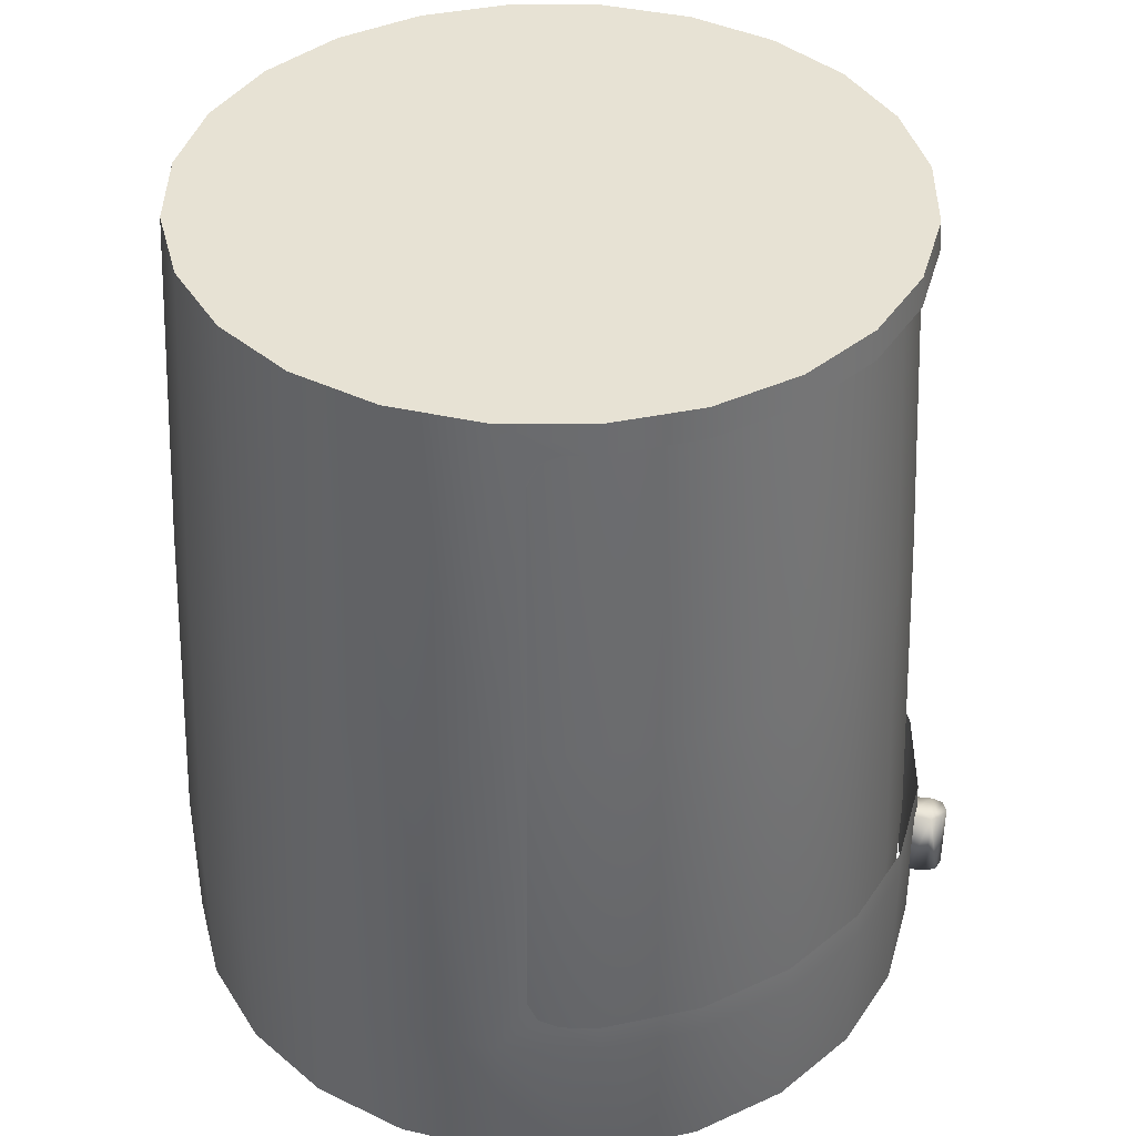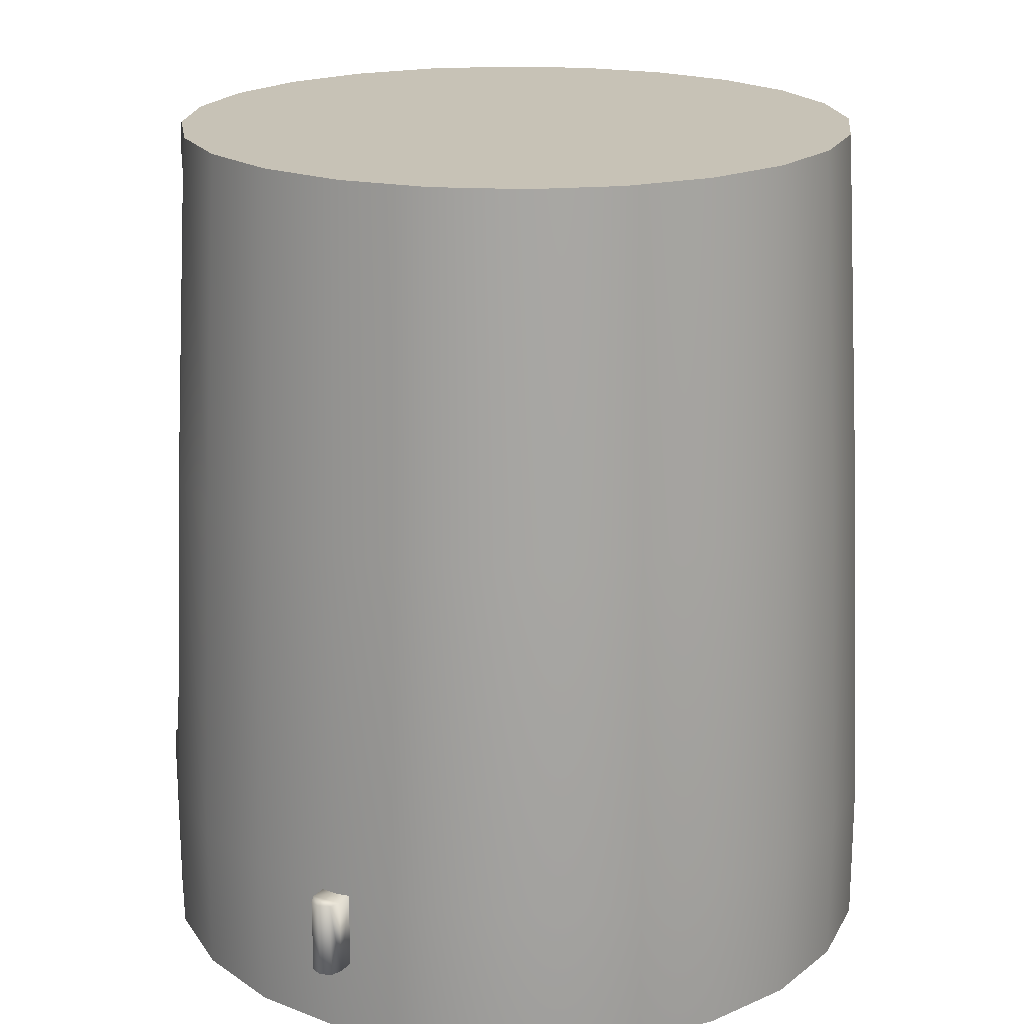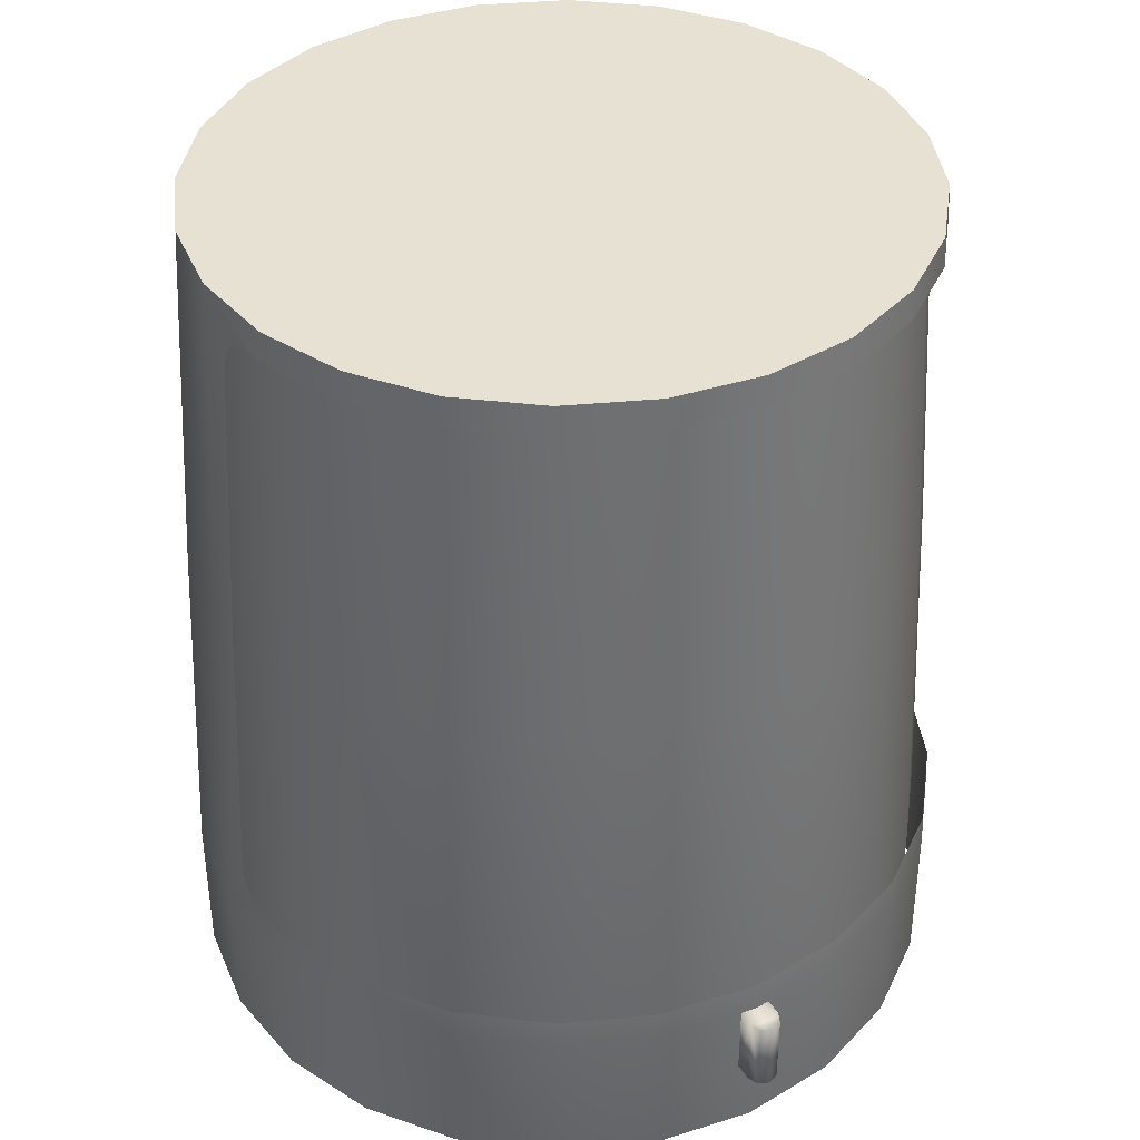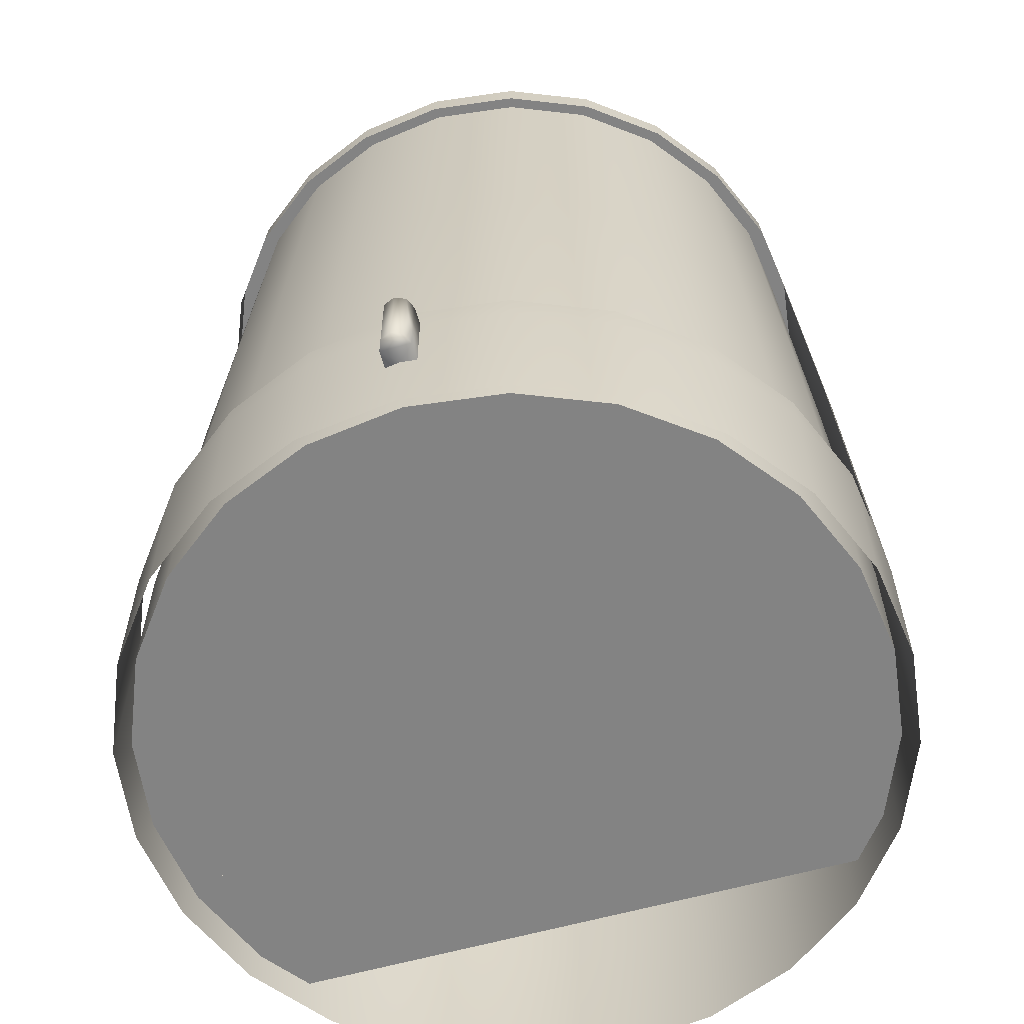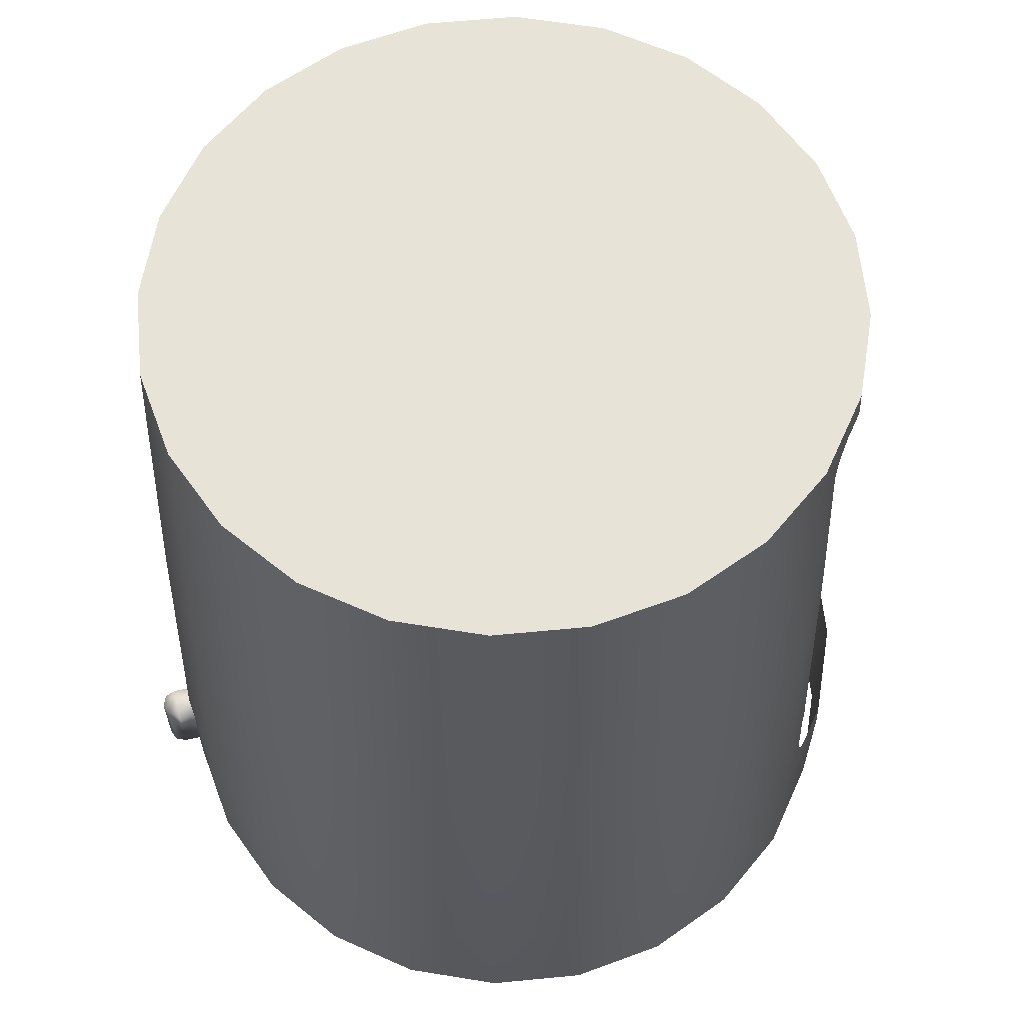
<metadata>
{"format":"obj","ext":"obj","renderer":"f3d","projection":"perspective","resolution":1024,"background":"white","views":[{"elev":40.0,"azim":98.1,"up":"+Y"},{"elev":19.3,"azim":-16.6,"up":"+Y"},{"elev":38.9,"azim":150.9,"up":"+Y"},{"elev":-61.0,"azim":-164.1,"up":"+Y"},{"elev":61.6,"azim":31.9,"up":"+Y"}]}
</metadata>
<code>
o mask
v 0.6037 -1.875 0.1618
v 0.625 -1.875 -1.258e-17
v 0.6037 -1.875 -0.1618
v 0.5413 -1.875 -0.3125
v 0.4419 -1.875 -0.4419
v 0.3125 -1.875 -0.5413
v 0.1618 -1.875 -0.6037
v 0 -1.875 -0.625
v -0.1618 -1.875 -0.6037
v -0.3125 -1.875 -0.5413
v -0.4419 -1.875 -0.4419
v -0.5413 -1.875 -0.3125
v -0.6037 -1.875 -0.1618
v -0.625 -1.875 6.396e-17
v -0.6037 -1.875 0.1618
v -0.5413 -1.875 0.3125
v -0.4419 -1.875 0.4419
v -0.3125 -1.875 0.5413
v -0.1618 -1.875 0.6037
v 0 -1.875 0.625
v 0.1618 -1.875 0.6037
v 0.3125 -1.875 0.5413
v 0.4419 -1.875 0.4419
v 0.5413 -1.875 0.3125
v 0.6037 -1.625 0.1618
v 0.625 -1.625 -7.682e-17
v 0.6037 -1.625 -0.1618
v 0.5413 -1.625 -0.3125
v 0.4419 -1.625 -0.4419
v 0.3125 -1.625 -0.5413
v 0.1618 -1.625 -0.6037
v 0 -1.625 -0.625
v -0.1618 -1.625 -0.6037
v -0.3125 -1.625 -0.5413
v -0.4419 -1.625 -0.4419
v -0.5413 -1.625 -0.3125
v -0.6037 -1.625 -0.1618
v -0.625 -1.625 1.016e-16
v -0.6037 -1.625 0.1618
v -0.5413 -1.625 0.3125
v -0.4419 -1.625 0.4419
v -0.3125 -1.625 0.5413
v -0.1618 -1.625 0.6037
v 0 -1.625 0.625
v 0.1618 -1.625 0.6037
v 0.3125 -1.625 0.5413
v 0.4419 -1.625 0.4419
v 0.5413 -1.625 0.3125
v 0.4885 -0.4545 0.282
v 0.3988 -0.4545 0.3988
v 0.282 -0.4545 0.4885
v 0.146 -0.4545 0.5448
v 0 -0.4545 0.564
v -0.146 -0.4545 0.5448
v -0.282 -0.4545 0.4885
v -0.3988 -0.4545 0.3988
v -0.4885 -0.4545 0.282
v -0.5448 -0.4545 0.146
v -0.564 -0.4545 1.127e-16
v -0.5448 -0.4545 -0.146
v -0.4885 -0.4545 -0.282
v -0.3988 -0.4545 -0.3988
v -0.282 -0.4545 -0.4885
v -0.146 -0.4545 -0.5448
v 0 -0.4545 -0.564
v 0.146 -0.4545 -0.5448
v 0.282 -0.4545 -0.4885
v 0.3988 -0.4545 -0.3988
v 0.4885 -0.4545 -0.282
v 0.5448 -0.4545 -0.146
v 0.564 -0.4545 -6.965e-17
v 0.5448 -0.4545 0.146
v 0.5772 -1.039 0.1547
v 0.5976 -1.039 -7.332e-17
v -0.5976 -1.039 1.086e-16
v -0.5772 -1.039 0.1547
v -0.5175 -1.039 0.2988
v -0.4226 -1.039 0.4226
v -0.2988 -1.039 0.5175
v -0.1547 -1.039 0.5772
v 0 -1.039 0.5976
v 0.1547 -1.039 0.5772
v 0.2988 -1.039 0.5175
v 0.4226 -1.039 0.4226
v 0.5175 -1.039 0.2988
v -0.4773 -1.625 0.4419
v -0.4419 -1.625 0.4773
v -0.4596 -1.625 0.4846
v -0.4773 -1.625 0.4773
v -0.4846 -1.625 0.4596
v -0.4773 -1.75 0.4419
v -0.4419 -1.75 0.4773
v -0.4596 -1.75 0.4846
v -0.4773 -1.75 0.4773
v -0.4846 -1.75 0.4596
v -0.4573 -1.625 0.4219
v -0.4573 -1.75 0.4219
v -0.4419 -1.75 0.4419
v -0.4419 -1.625 0.4419
v -0.4219 -1.625 0.4573
v -0.4219 -1.75 0.4573
v 0.025 -1.625 -0.65
v -0.025 -1.625 -0.65
v -0.01768 -1.625 -0.6677
v 0 -1.625 -0.675
v 0.01768 -1.625 -0.6677
v 0.025 -1.75 -0.65
v -0.025 -1.75 -0.65
v -0.01768 -1.75 -0.6677
v 0 -1.75 -0.675
v 0.01768 -1.75 -0.6677
v 0.025 -1.625 -0.6217
v 0.025 -1.75 -0.6217
v 0 -1.75 -0.625
v 0 -1.625 -0.625
v -0.025 -1.625 -0.6217
v -0.025 -1.75 -0.6217
v 0.6014 -1.575 -0.1612
v 0.5392 -1.575 -0.3113
v 0.4403 -1.575 -0.4403
v 0.3113 -1.575 -0.5392
v 0.1612 -1.575 -0.6014
v 0 -1.575 -0.6227
v -0.1612 -1.575 -0.6014
v -0.3113 -1.575 -0.5392
v -0.4403 -1.575 -0.4403
v -0.5392 -1.575 -0.3113
v -0.6014 -1.575 -0.1612
v -0.5476 -0.5044 -0.1467
v -0.491 -0.5044 -0.2835
v -0.4009 -0.5044 -0.4009
v -0.2835 -0.5044 -0.491
v -0.1467 -0.5044 -0.5476
v 0 -0.5044 -0.5669
v 0.1467 -0.5044 -0.5476
v 0.2835 -0.5044 -0.491
v 0.4009 -0.5044 -0.4009
v 0.491 -0.5044 -0.2835
v 0.5476 -0.5044 -0.1467
v 0.5911 -1.04 -0.04957
v -0.5911 -1.04 -0.04957
v 0.6138 -1.525 -0.04957
v 0.6096 -1.575 -0.09915
v 0.5539 -0.5044 -0.09915
v 0.5632 -0.5543 -0.04957
v -0.5632 -0.5543 -0.04957
v -0.5539 -0.5044 -0.09915
v -0.6096 -1.575 -0.09915
v -0.6138 -1.525 -0.04957
v 0.5592 -0.5205 -0.06556
v 0.6133 -1.559 -0.06562
v -0.6133 -1.559 -0.06562
v -0.5592 -0.5205 -0.06556
g mask_mask
f 1 24 23 22 21 20 19 18 17 16 15 14 13 12 11 10 9 8 7 6 5 4 3 2
f 49 72 71 70 69 68 67 66 65 64 63 62 61 60 59 58 57 56 55 54 53 52 51 50
f 86 90 89 88 87
f 86 91 95 90
f 86 96 97 91
f 86 99 96
f 87 99 86
f 87 100 99
f 88 93 92 87
f 89 94 93 88
f 90 95 94 89
f 91 98 92
f 92 93 94 95 91
f 92 101 100 87
f 97 98 91
f 98 101 92
f 102 106 105 104 103
f 102 107 111 106
f 102 112 113 107
f 102 115 112
f 103 115 102
f 103 116 115
f 104 109 108 103
f 105 110 109 104
f 106 111 110 105
f 107 114 108
f 108 109 110 111 107
f 108 117 116 103
f 113 114 107
f 114 117 108
f 1 25 48 24
f 2 26 25 1
f 3 27 26 2
f 4 28 27 3
f 5 29 28 4
f 6 30 29 5
f 7 31 30 6
f 8 32 31 7
f 9 33 32 8
f 10 34 33 9
f 11 35 34 10
f 12 36 35 11
f 13 37 36 12
f 14 38 37 13
f 15 39 38 14
f 16 40 39 15
f 17 41 40 16
f 18 42 41 17
f 19 43 42 18
f 20 44 43 19
f 21 45 44 20
f 22 46 45 21
f 23 47 46 22
f 24 48 47 23
f 25 73 85 48
f 26 74 73 25
f 26 142 140 74
f 27 118 143 26
f 28 119 118 27
f 29 120 119 28
f 30 121 120 29
f 31 122 121 30
f 32 123 122 31
f 33 124 123 32
f 34 125 124 33
f 35 126 125 34
f 36 127 126 35
f 37 128 127 36
f 38 148 128 37
f 39 76 75 38
f 40 77 76 39
f 41 78 77 40
f 42 79 78 41
f 43 80 79 42
f 44 81 80 43
f 45 82 81 44
f 46 83 82 45
f 47 84 83 46
f 48 85 84 47
f 49 85 73 72
f 50 84 85 49
f 51 83 84 50
f 52 82 83 51
f 53 81 82 52
f 54 80 81 53
f 55 79 80 54
f 56 78 79 55
f 57 77 78 56
f 58 76 77 57
f 59 75 76 58
f 59 146 141 75
f 60 129 147 59
f 61 130 129 60
f 62 131 130 61
f 63 132 131 62
f 64 133 132 63
f 65 134 133 64
f 66 135 134 65
f 67 136 135 66
f 68 137 136 67
f 69 138 137 68
f 70 139 138 69
f 71 144 139 70
f 72 73 74 71
f 74 140 145 71
f 75 141 149 38
f 142 26 151
f 144 71 150
f 146 59 153
f 148 38 152
f 150 71 145
f 151 26 143
f 152 38 149
f 153 59 147
o mesh1
v 0.5793 -1.85 0.1552
v 0.5998 -1.85 -3.237e-17
v 0.5793 -1.85 -0.1552
v 0.5194 -1.85 -0.2999
v 0.4241 -1.85 -0.4241
v 0.2999 -1.85 -0.5194
v 0.1552 -1.85 -0.5793
v 2.145e-17 -1.85 -0.5998
v -0.1552 -1.85 -0.5793
v -0.2999 -1.85 -0.5194
v -0.4241 -1.85 -0.4241
v -0.5194 -1.85 -0.2999
v -0.5793 -1.85 -0.1552
v -0.5998 -1.85 6.55e-17
v -0.5793 -1.85 0.1552
v -0.5194 -1.85 0.2999
v 0.5194 -1.85 0.2999
v 0.5793 -1.626 0.1552
v 0.5998 -1.626 -9.383e-17
v 0.5793 -1.626 -0.1552
v 0.5194 -1.626 -0.2999
v 0.4241 -1.626 -0.4241
v 0.2999 -1.626 -0.5194
v 0.1552 -1.626 -0.5793
v -3.838e-17 -1.626 -0.5998
v -0.1552 -1.626 -0.5793
v -0.2999 -1.626 -0.5194
v -0.4241 -1.626 -0.4241
v -0.5194 -1.626 -0.2999
v -0.5793 -1.626 -0.1552
v -0.5998 -1.626 1.003e-16
v -0.5793 -1.626 0.1552
v -0.5194 -1.626 0.2999
v 0.5194 -1.626 0.2999
v 0.4678 -0.4795 0.2701
v -0.4678 -0.4795 0.2701
v -0.5218 -0.4795 0.1398
v -0.5402 -0.4795 8.967e-17
v -0.5218 -0.4795 -0.1398
v -0.4678 -0.4795 -0.2701
v -0.382 -0.4795 -0.382
v -0.2701 -0.4795 -0.4678
v -0.1398 -0.4795 -0.5218
v -5.843e-17 -0.4795 -0.5402
v 0.1398 -0.4795 -0.5218
v 0.2701 -0.4795 -0.4678
v 0.382 -0.4795 -0.382
v 0.4678 -0.4795 -0.2701
v 0.5218 -0.4795 -0.1398
v 0.5402 -0.4795 -5.715e-17
v 0.5218 -0.4795 0.1398
v 0.5529 -1.041 0.1482
v 0.5724 -1.041 8.967e-07
v 0.5529 -1.041 -0.1482
v 0.4957 -1.041 -0.2862
v 0.4048 -1.041 -0.4048
v 0.2862 -1.041 -0.4957
v 0.1482 -1.041 -0.5529
v -8.967e-07 -1.041 -0.5724
v -0.1482 -1.041 -0.5529
v -0.2862 -1.041 -0.4957
v -0.4048 -1.041 -0.4048
v -0.4957 -1.041 -0.2862
v -0.5529 -1.041 -0.1482
v -0.5724 -1.041 8.967e-07
v -0.5529 -1.041 0.1482
v -0.4957 -1.041 0.2862
v 0.4957 -1.041 0.2862
v 0.4268 -1.044 0.375
v -0.4268 -1.044 0.375
v 0.3874 -0.4795 0.375
v -0.3874 -0.4795 0.375
v 0.4618 -1.85 0.375
v -0.4618 -1.85 0.375
v 1.388e-16 -1.85 0.375
v -0.4075 -0.7601 0.375
v -0.4447 -1.333 0.375
v 0.4075 -0.7601 0.375
v 0.4447 -1.333 0.375
v 0.4618 -1.738 0.375
v -0.4618 -1.738 0.375
v 8.327e-17 -0.4795 0.375
v 1.041e-16 -1.249 0.375
v -0.275 -0.4795 0.375
v -0.275 -1.85 0.375
v -0.275 -0.4795 0.15
v -0.3 -0.4795 0.125
v -0.275 -1.85 0.15
v -0.3 -1.85 0.125
v -0.2831 -1.85 0.1331
v -0.2831 -0.4795 0.1331
v -0.5833 -1.85 0.125
v -0.5833 -1.626 0.125
v -0.556 -1.041 0.125
v -0.5238 -0.4795 0.125
v -0.275 -1.165 0.15
v -0.3 -1.165 0.125
v -0.2831 -1.165 0.1331
v 0.275 -0.4795 0.375
v 0.275 -1.85 0.375
v 0.275 -0.4795 0.15
v 0.3 -0.4795 0.125
v 0.275 -1.85 0.15
v 0.3 -1.85 0.125
v 0.2831 -1.85 0.1331
v 0.2831 -0.4795 0.1331
v 0.5833 -1.85 0.125
v 0.5833 -1.626 0.125
v 0.556 -1.041 0.125
v 0.5238 -0.4795 0.125
v 0.275 -1.165 0.15
v 0.3 -1.165 0.125
v 0.2831 -1.165 0.1331
g mesh1_mesh1_auv
f 154 228 170
f 155 228 154
f 156 228 155
f 157 228 156
f 158 228 157
f 159 228 158
f 160 228 159
f 161 228 160
f 162 228 161
f 163 228 162
f 164 228 163
f 165 228 164
f 166 228 165
f 167 228 166
f 168 228 167
f 169 228 168
f 170 228 226
f 188 235 204
f 189 235 225
f 190 235 189
f 191 235 190
f 192 235 191
f 193 235 192
f 194 235 193
f 195 235 194
f 196 235 195
f 197 235 196
f 198 235 197
f 199 235 198
f 200 235 199
f 201 235 200
f 202 235 201
f 203 235 202
f 204 235 203
f 224 235 188
f 227 228 169
f 237 249 239
f 238 249 237
f 239 249 251 244
f 240 244 251 250
f 240 250 248
f 241 243 251 249
f 241 249 238
f 242 250 251 243
f 245 250 242
f 246 250 245
f 247 250 246
f 248 250 247
f 252 264 253
f 253 264 256
f 254 264 252
f 257 265 260
f 258 266 265 257
f 259 266 264 254
f 260 265 261
f 261 265 262
f 262 265 263
f 263 265 255
f 264 266 258 256
f 265 266 259 255
f 222 232 236 231
f 228 236 233 226
f 229 236 230 223
f 231 236 235 224
f 234 230 236
f 234 236 228 227
f 235 236 229 225
f 236 232 233
f 154 171 172 155
f 155 172 173 156
f 156 173 174 157
f 157 174 175 158
f 158 175 176 159
f 159 176 177 160
f 160 177 178 161
f 161 178 179 162
f 162 179 180 163
f 163 180 181 164
f 164 181 182 165
f 165 182 183 166
f 166 183 184 167
f 167 184 185 168
f 168 185 186 169
f 169 234 227
f 170 187 171 154
f 171 187 221 205
f 186 220 230
f 186 230 234
f 186 234 169
f 188 221 231
f 188 231 224
f 189 229 220
f 190 189 220 219
f 191 190 219 218
f 192 191 218 217
f 193 192 217 216
f 194 193 216 215
f 195 194 215 214
f 196 195 214 213
f 197 196 213 212
f 198 197 212 211
f 199 198 211 210
f 200 199 210 209
f 201 200 209 208
f 202 201 208 207
f 203 202 207 206
f 204 203 206 205
f 205 206 172 171
f 205 221 188 204
f 206 207 173 172
f 207 208 174 173
f 208 209 175 174
f 209 210 176 175
f 210 211 177 176
f 211 212 178 177
f 212 213 179 178
f 213 214 180 179
f 214 215 181 180
f 215 216 182 181
f 216 217 183 182
f 217 218 184 183
f 218 219 185 184
f 219 220 186 185
f 220 229 223
f 221 232 222
f 222 231 221
f 223 230 220
f 225 229 189
f 226 233 170
f 232 221 187
f 233 187 170
f 233 232 187

</code>
